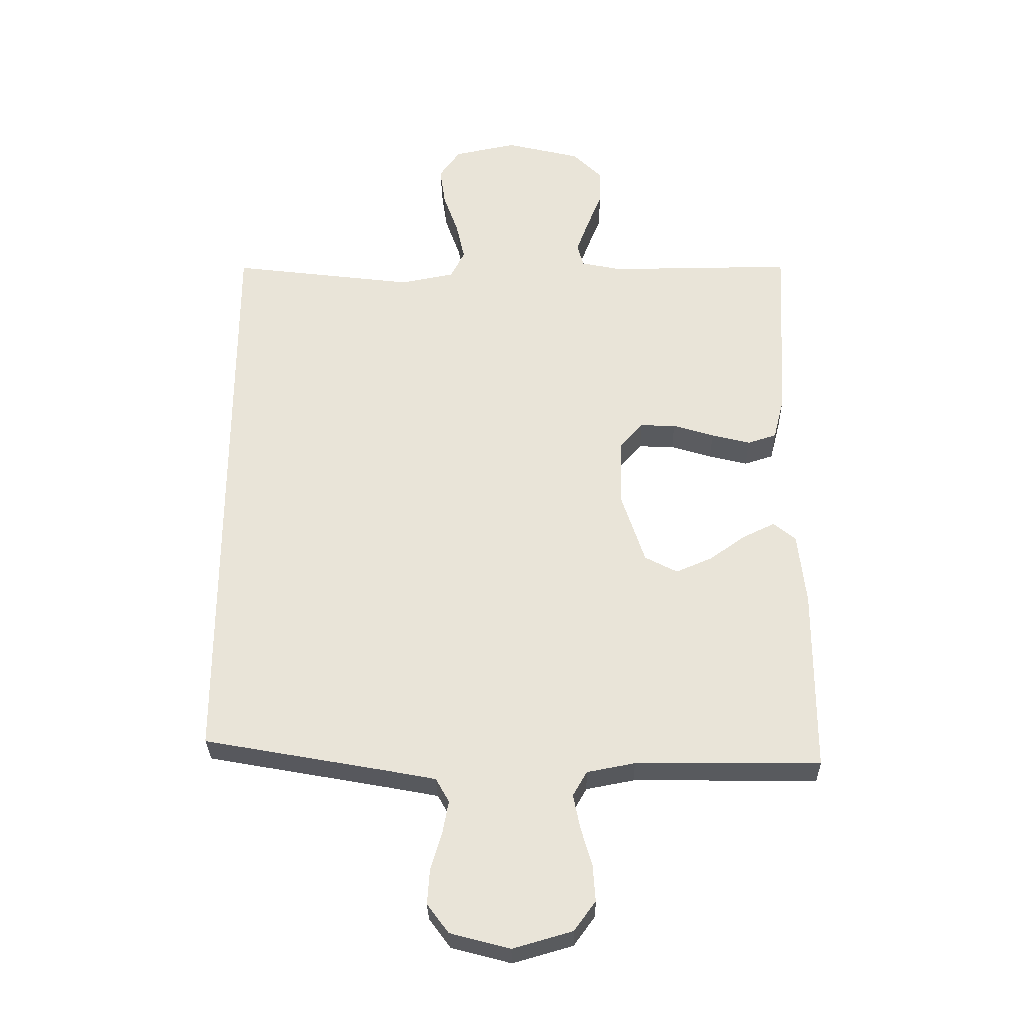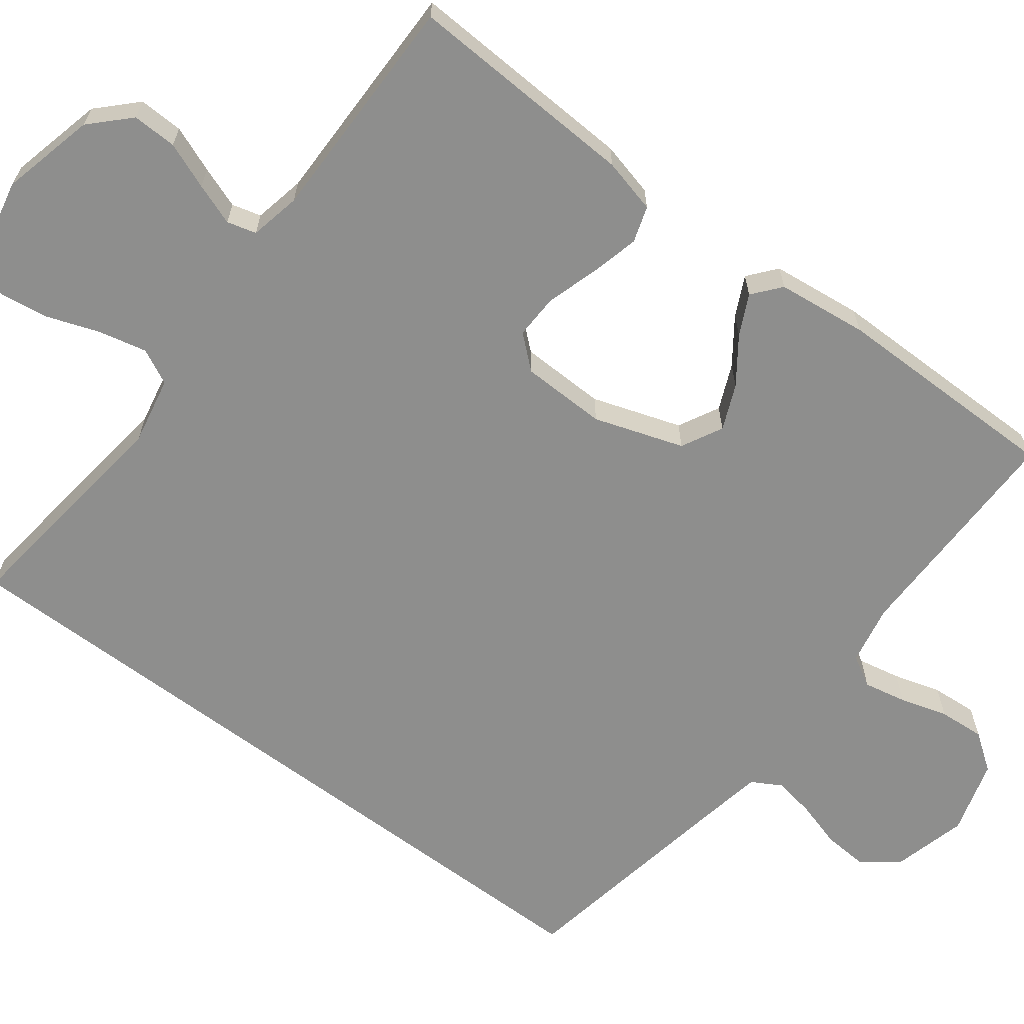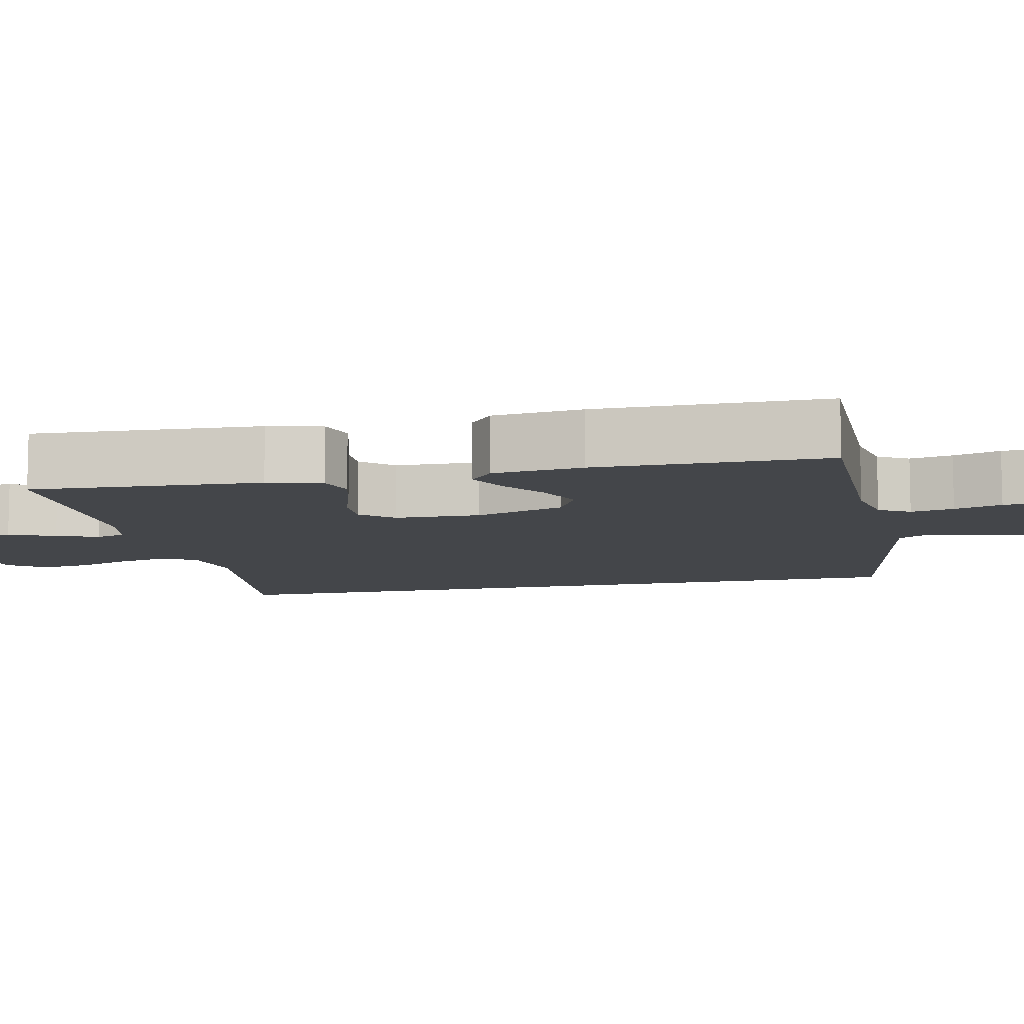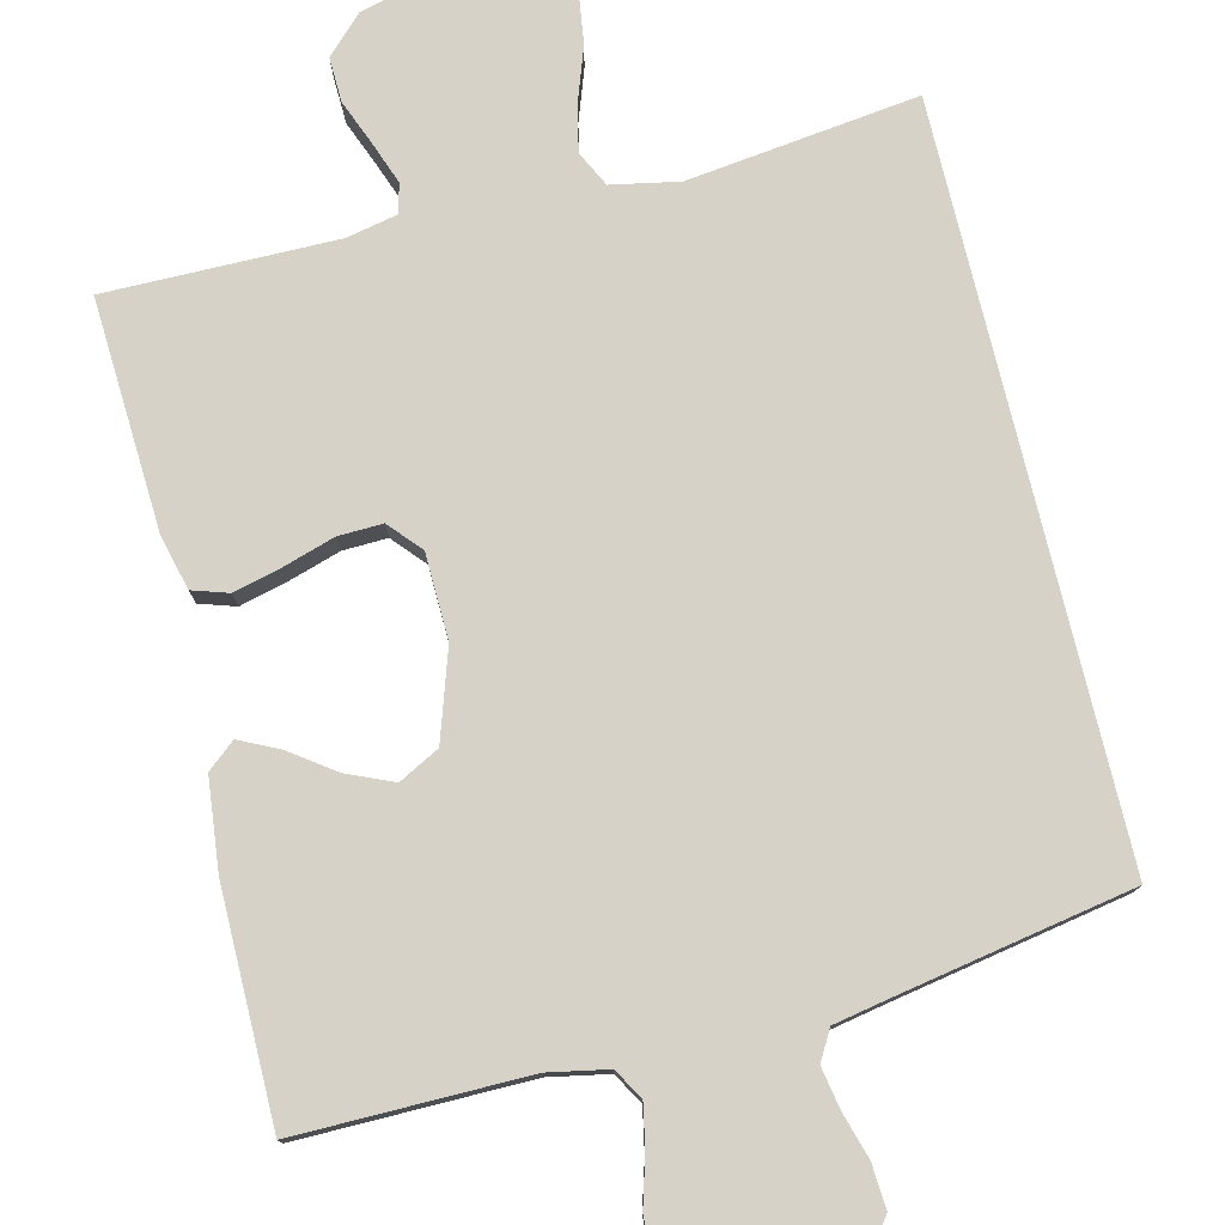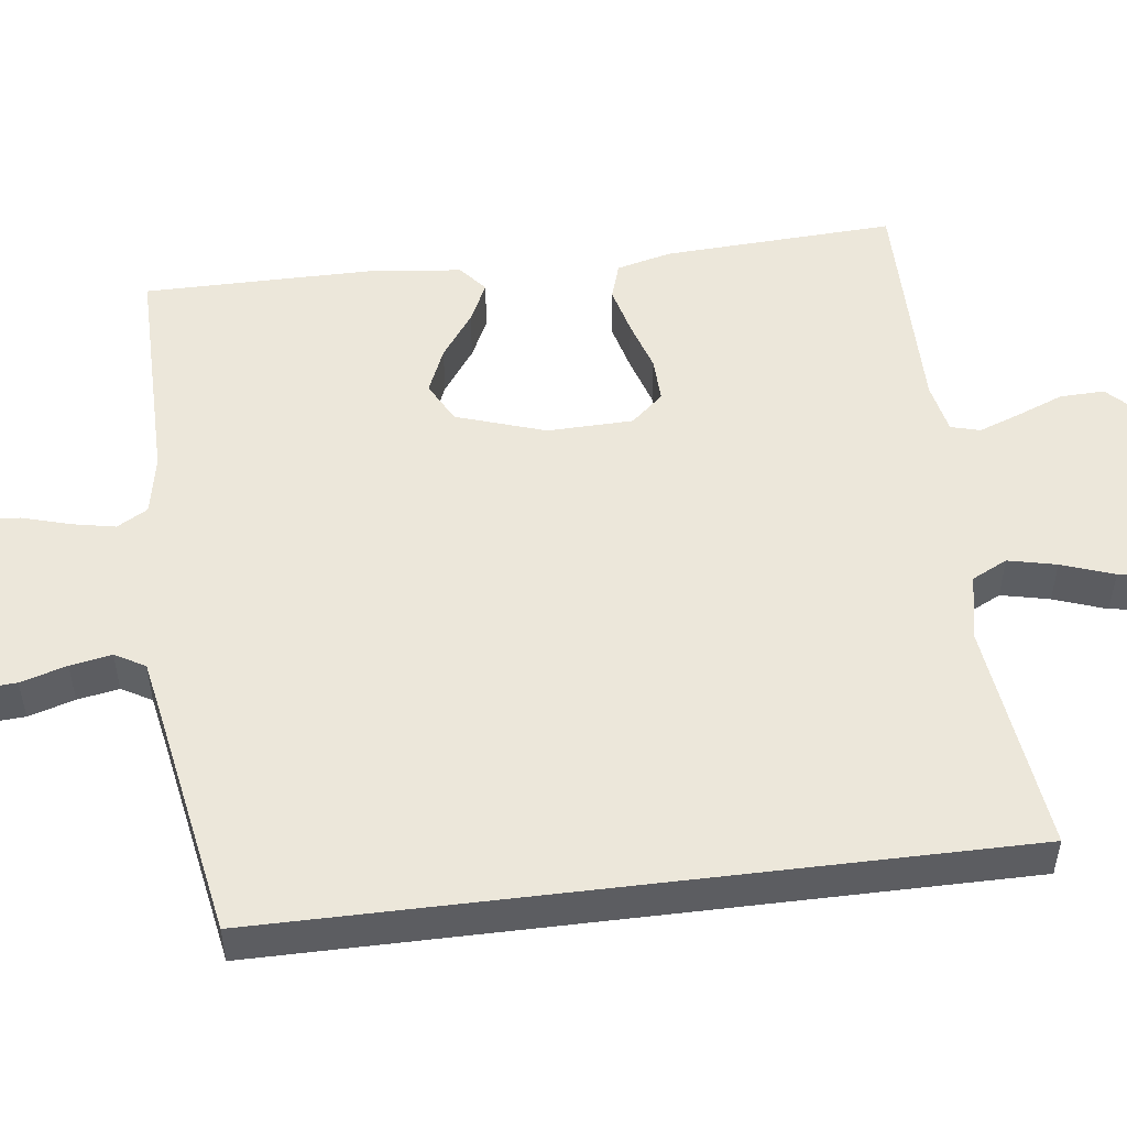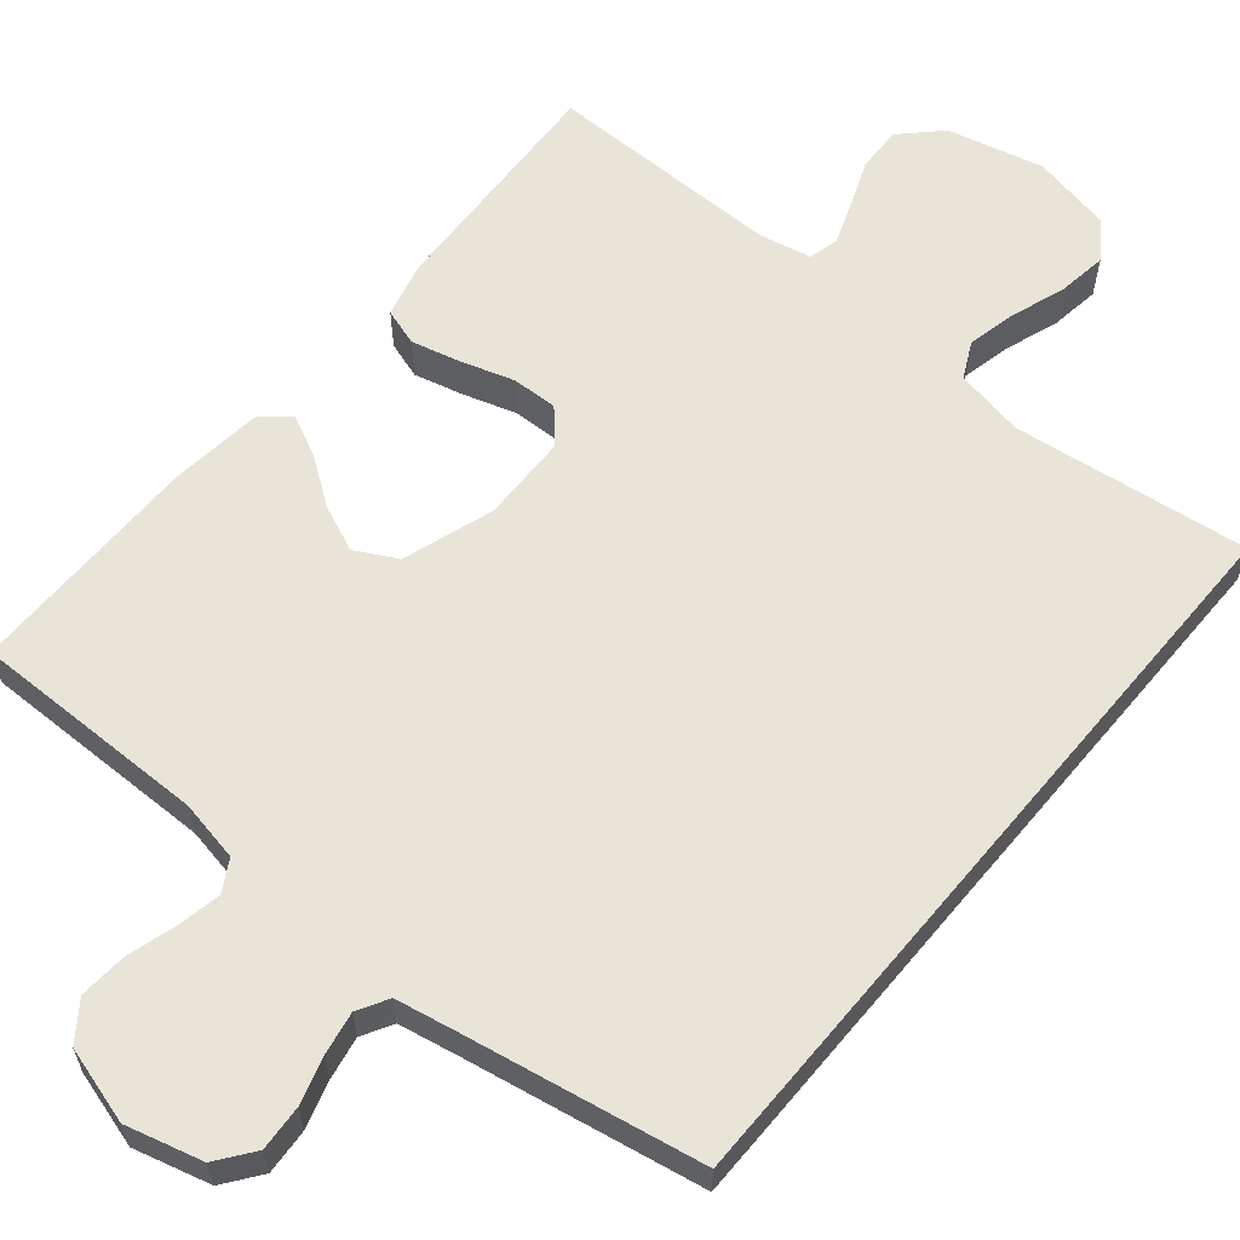
<metadata>
{"format":"obj","ext":"obj","renderer":"f3d","projection":"perspective","resolution":1024,"background":"white","views":[{"elev":-30.5,"azim":1.1,"up":"+Z"},{"elev":-64.8,"azim":53.1,"up":"+Y"},{"elev":-9.4,"azim":102.3,"up":"+Y"},{"elev":77.5,"azim":166.4,"up":"+Y"},{"elev":51.6,"azim":-97.0,"up":"+Y"},{"elev":60.5,"azim":-140.1,"up":"+Y"}]}
</metadata>
<code>
v -0.5 0.07 -0.452
v -0.5 0.07 0.512
v -0.2 0.07 0.474
v -0.112 0.07 0.491
v -0.089 0.07 0.537
v -0.103 0.07 0.6
v -0.127 0.07 0.668
v -0.136 0.07 0.732
v -0.102 0.07 0.78
v 0 0.07 0.801
v 0.122 0.07 0.771
v 0.17 0.07 0.723
v 0.168 0.07 0.665
v 0.144 0.07 0.605
v 0.124 0.07 0.551
v 0.134 0.07 0.513
v 0.2 0.07 0.499
v 0.5 0.07 0.5
v 0.484 0.07 0.2
v 0.466 0.07 0.129
v 0.419 0.07 0.114
v 0.356 0.07 0.13
v 0.289 0.07 0.151
v 0.231 0.07 0.153
v 0.194 0.07 0.111
v 0.191 0.07 0
v 0.229 0.07 -0.116
v 0.282 0.07 -0.144
v 0.341 0.07 -0.119
v 0.4 0.07 -0.077
v 0.452 0.07 -0.052
v 0.488 0.07 -0.082
v 0.501 0.07 -0.2
v 0.5 0.07 -0.5
v 0.2 0.07 -0.497
v 0.122 0.07 -0.512
v 0.099 0.07 -0.552
v 0.11 0.07 -0.608
v 0.128 0.07 -0.67
v 0.132 0.07 -0.73
v 0.097 0.07 -0.778
v 0 0.07 -0.806
v -0.097 0.07 -0.78
v -0.132 0.07 -0.733
v -0.128 0.07 -0.675
v -0.11 0.07 -0.615
v -0.1 0.07 -0.561
v -0.122 0.07 -0.522
v -0.2 0.07 -0.507
v -0.5 0 -0.452
v -0.5 0 0.512
v -0.2 0 0.474
v -0.112 0 0.491
v -0.089 0 0.537
v -0.103 0 0.6
v -0.127 0 0.668
v -0.136 0 0.732
v -0.102 0 0.78
v 0 0 0.801
v 0.122 0 0.771
v 0.17 0 0.723
v 0.168 0 0.665
v 0.144 0 0.605
v 0.124 0 0.551
v 0.134 0 0.513
v 0.2 0 0.499
v 0.5 0 0.5
v 0.484 0 0.2
v 0.466 0 0.129
v 0.419 0 0.114
v 0.356 0 0.13
v 0.289 0 0.151
v 0.231 0 0.153
v 0.194 0 0.111
v 0.191 0 0
v 0.229 0 -0.116
v 0.282 0 -0.144
v 0.341 0 -0.119
v 0.4 0 -0.077
v 0.452 0 -0.052
v 0.488 0 -0.082
v 0.501 0 -0.2
v 0.5 0 -0.5
v 0.2 0 -0.497
v 0.122 0 -0.512
v 0.099 0 -0.552
v 0.11 0 -0.608
v 0.128 0 -0.67
v 0.132 0 -0.73
v 0.097 0 -0.778
v 0 0 -0.806
v -0.097 0 -0.78
v -0.132 0 -0.733
v -0.128 0 -0.675
v -0.11 0 -0.615
v -0.1 0 -0.561
v -0.122 0 -0.522
v -0.2 0 -0.507
f 43 44 45 46
f 43 46 47
f 42 43 47
f 41 42 47
f 38 39 40 41
f 37 38 41 47
f 36 37 47 48
f 32 33 34 35
f 29 30 31 32
f 28 29 32 35
f 27 28 35 36
f 20 21 22 23
f 18 19 20 23
f 17 18 23 24
f 16 17 24 25
f 11 12 13 14
f 11 14 15
f 10 11 15
f 6 7 8 9
f 5 6 9 10
f 49 1 2 3
f 49 3 4
f 48 49 4 5
f 26 27 36 48
f 16 25 26 48
f 15 16 48
f 5 10 15 48
f 95 94 93 92
f 96 95 92
f 96 92 91
f 96 91 90
f 90 89 88 87
f 96 90 87 86
f 97 96 86 85
f 84 83 82 81
f 81 80 79 78
f 84 81 78 77
f 85 84 77 76
f 72 71 70 69
f 72 69 68 67
f 73 72 67 66
f 74 73 66 65
f 63 62 61 60
f 64 63 60
f 64 60 59
f 58 57 56 55
f 59 58 55 54
f 52 51 50 98
f 53 52 98
f 54 53 98 97
f 97 85 76 75
f 97 75 74 65
f 97 65 64
f 97 64 59 54
f 1 50 51 2
f 2 51 52 3
f 3 52 53 4
f 4 53 54 5
f 5 54 55 6
f 6 55 56 7
f 7 56 57 8
f 8 57 58 9
f 9 58 59 10
f 10 59 60 11
f 11 60 61 12
f 12 61 62 13
f 13 62 63 14
f 14 63 64 15
f 15 64 65 16
f 16 65 66 17
f 17 66 67 18
f 18 67 68 19
f 19 68 69 20
f 20 69 70 21
f 21 70 71 22
f 22 71 72 23
f 23 72 73 24
f 24 73 74 25
f 25 74 75 26
f 26 75 76 27
f 27 76 77 28
f 28 77 78 29
f 29 78 79 30
f 30 79 80 31
f 31 80 81 32
f 32 81 82 33
f 33 82 83 34
f 34 83 84 35
f 35 84 85 36
f 36 85 86 37
f 37 86 87 38
f 38 87 88 39
f 39 88 89 40
f 40 89 90 41
f 41 90 91 42
f 42 91 92 43
f 43 92 93 44
f 44 93 94 45
f 45 94 95 46
f 46 95 96 47
f 47 96 97 48
f 48 97 98 49
f 49 98 50 1

</code>
